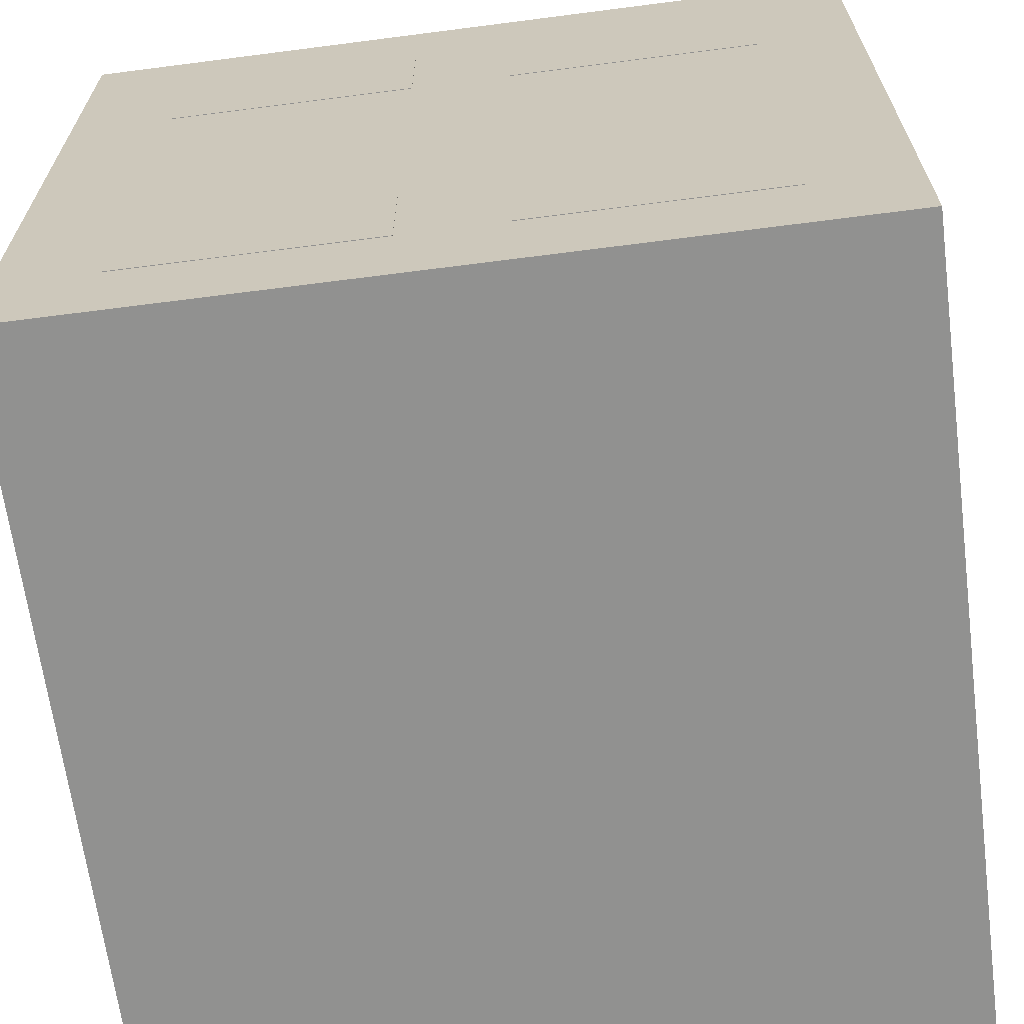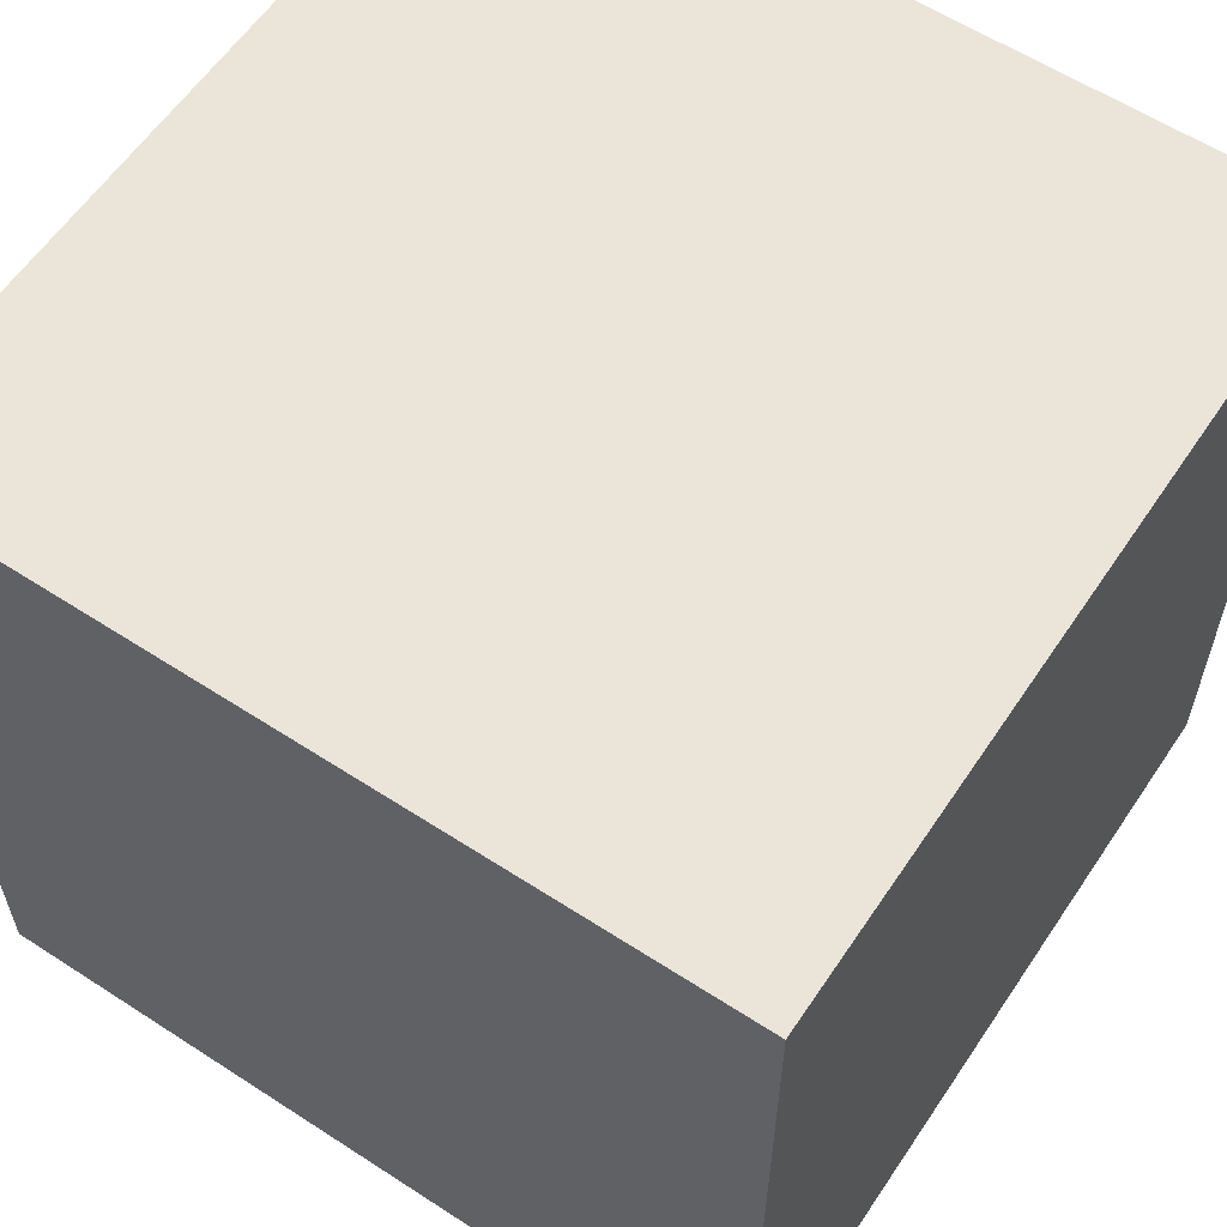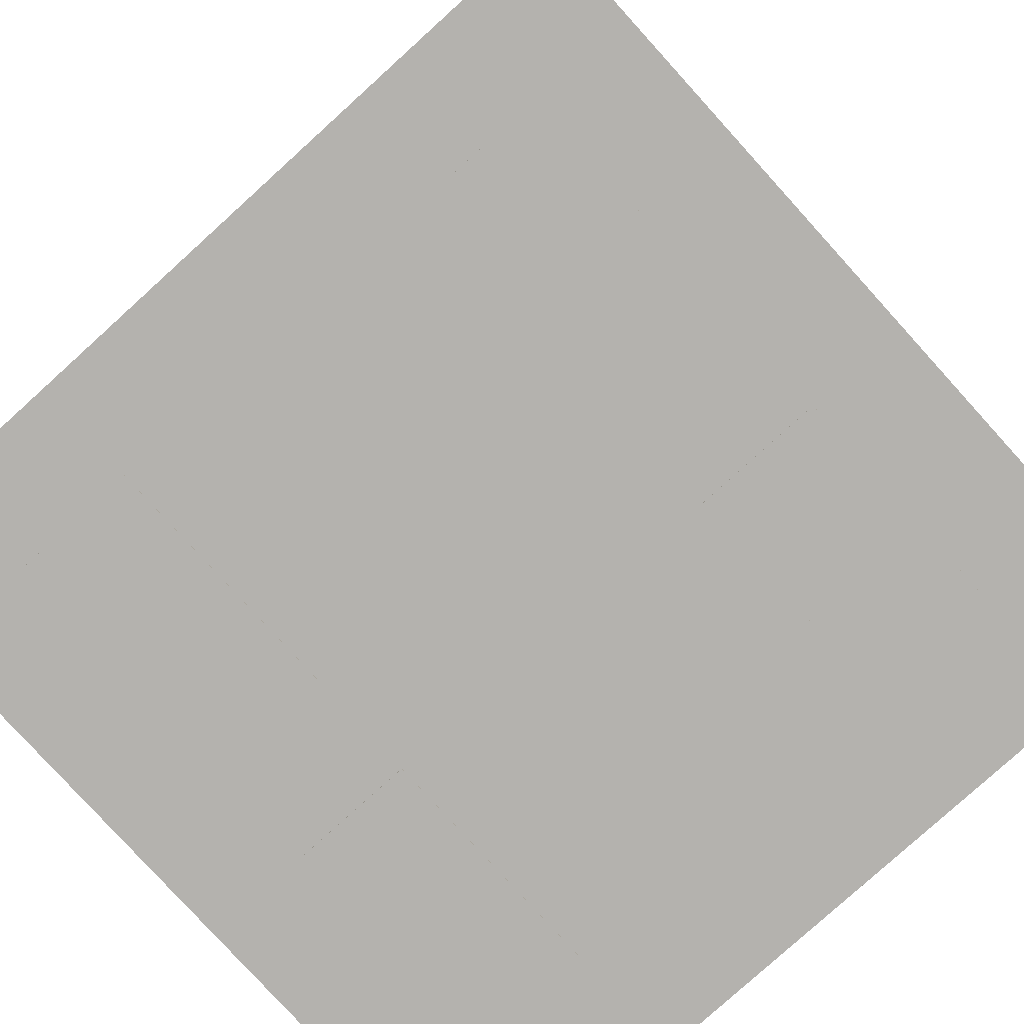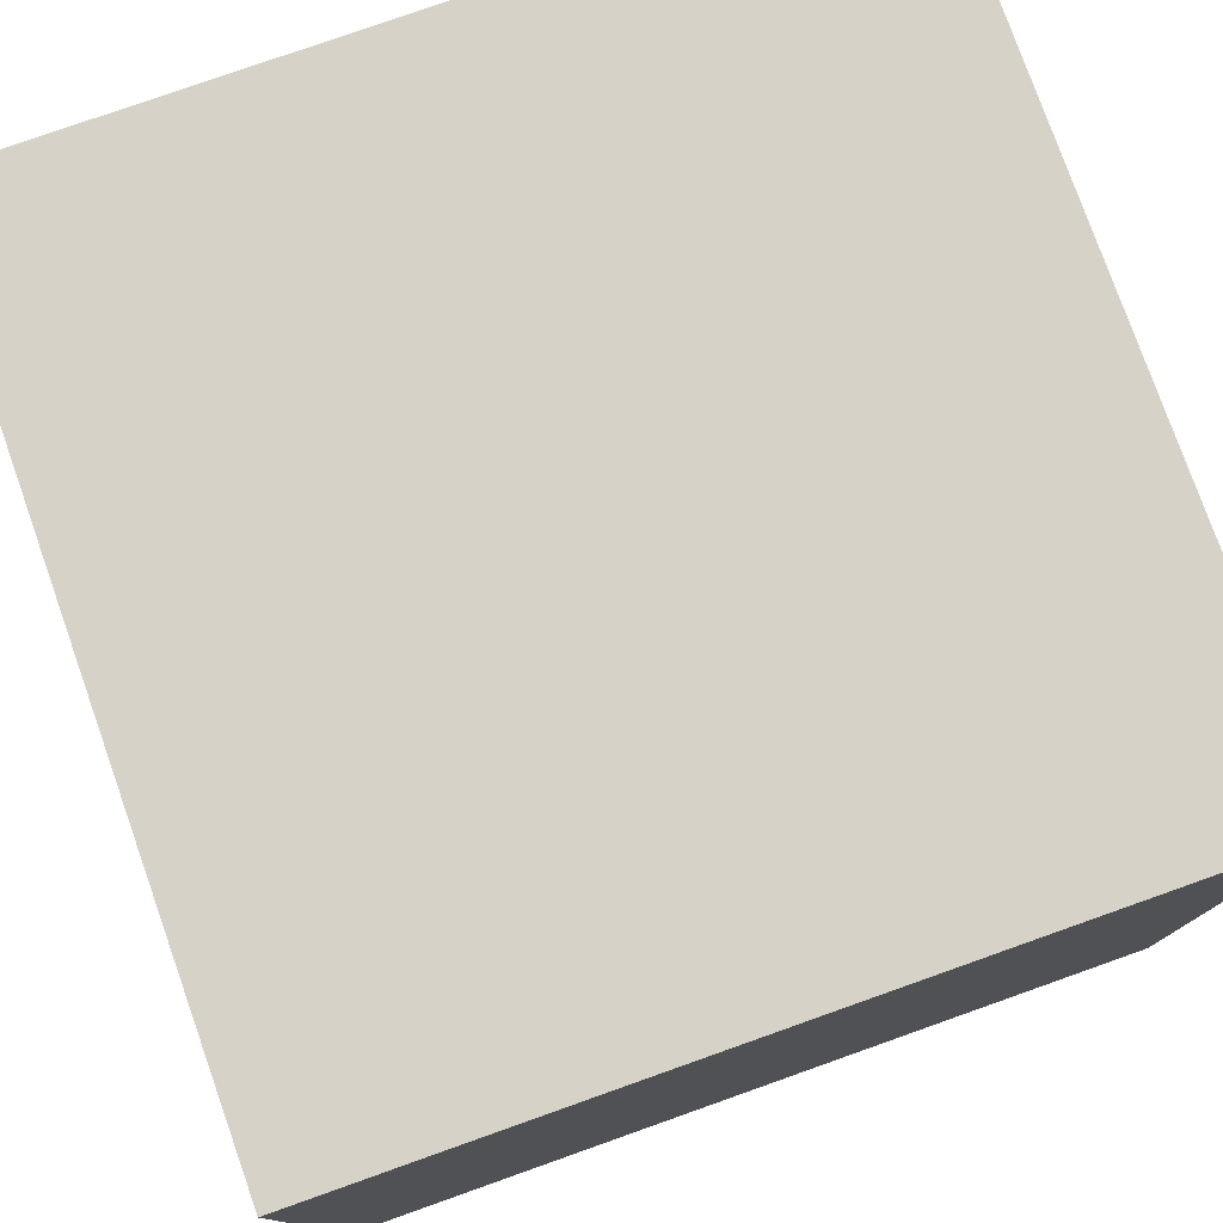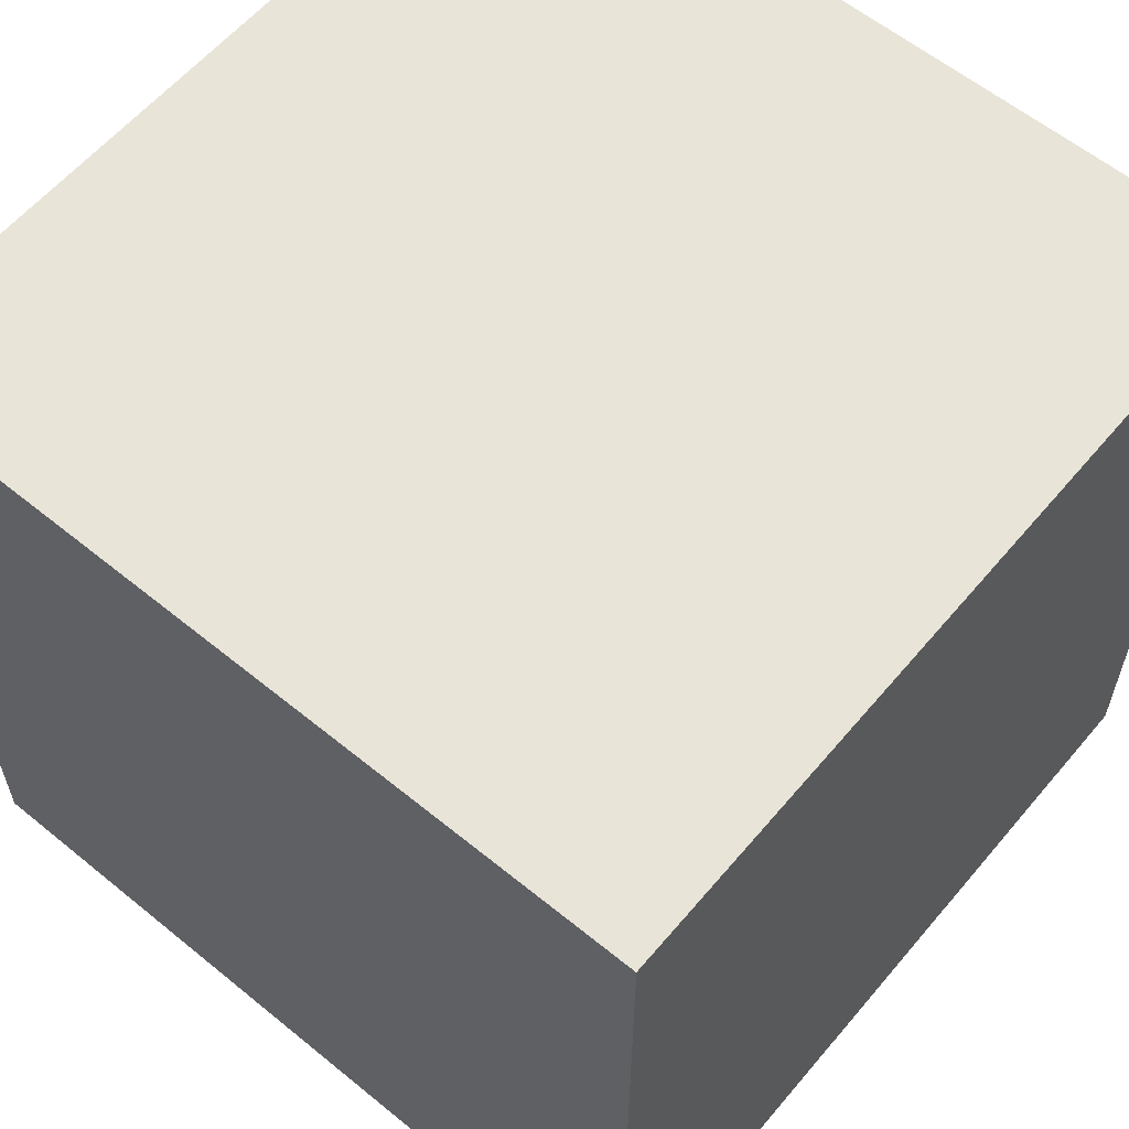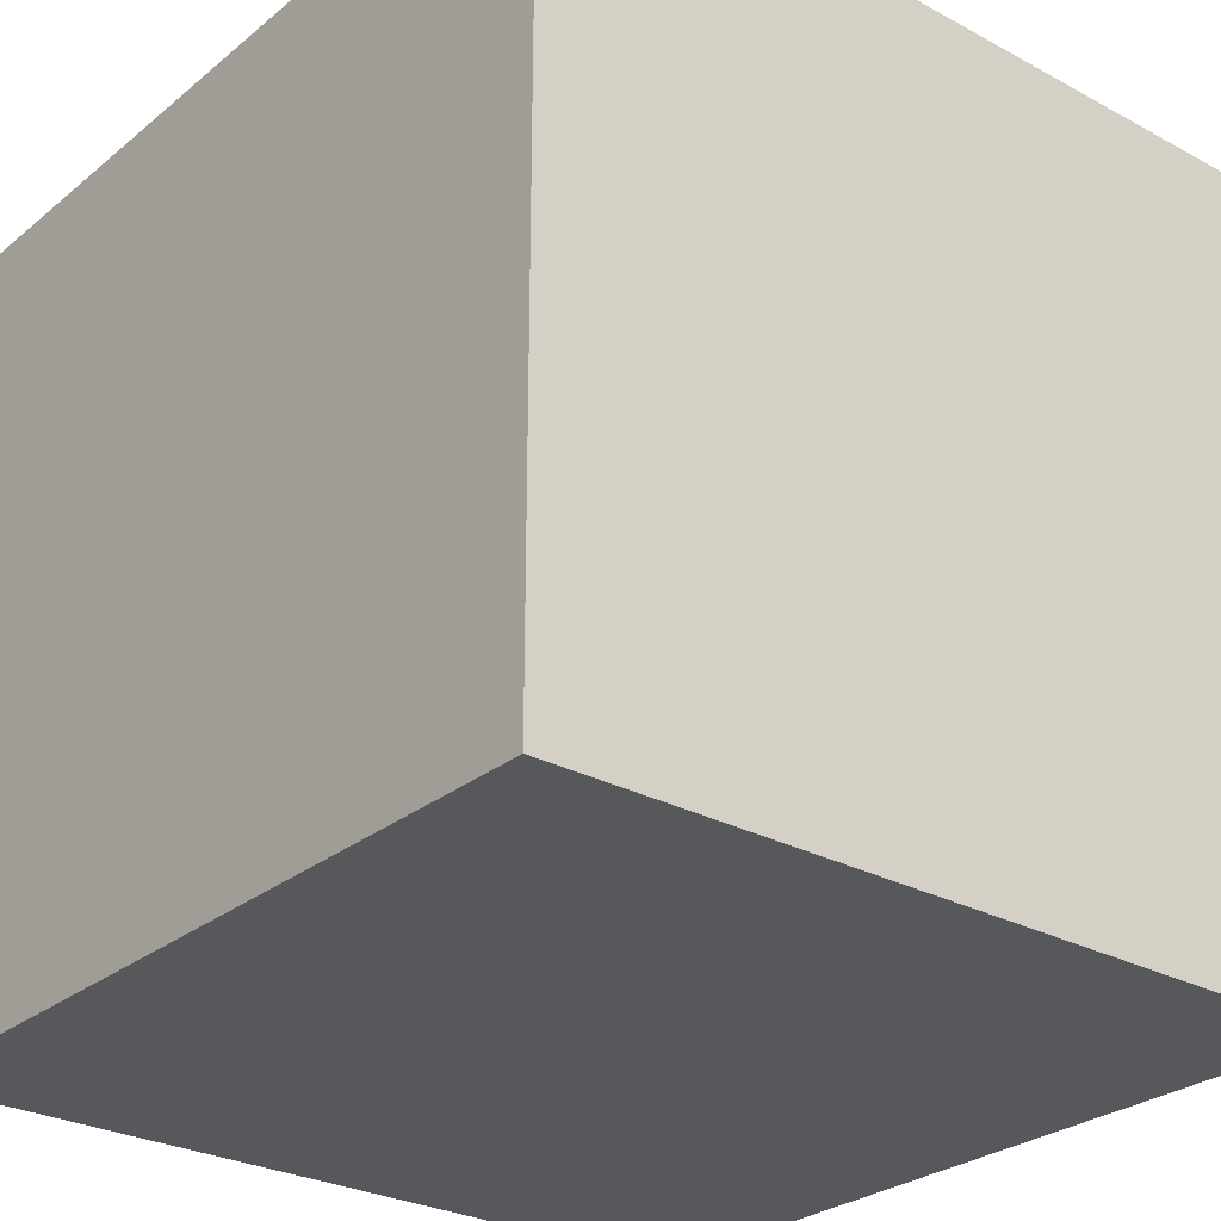
<metadata>
{"format":"obj","ext":"obj","renderer":"f3d","projection":"perspective","resolution":1024,"background":"white","views":[{"elev":-65.9,"azim":-172.6,"up":"+Y"},{"elev":59.5,"azim":-56.3,"up":"+Y"},{"elev":-79.7,"azim":132.2,"up":"+Z"},{"elev":78.1,"azim":-109.5,"up":"+Y"},{"elev":59.8,"azim":-50.1,"up":"+Z"},{"elev":-27.9,"azim":-39.4,"up":"+Y"}]}
</metadata>
<code>
o generalCube
v 0.5 1 0.5
v 0.5 -0 0.5
v 0.5 1 -0.5
v 0.5 0 -0.5
v -0.5 1 -0.5
v -0.5 0 -0.5
v -0.5 1 0.5
v -0.5 -0 0.5
f 1 2 3
f 2 4 3
f 5 6 7
f 6 8 7
f 5 7 3
f 7 1 3
f 8 6 2
f 6 4 2
f 7 8 1
f 8 2 1
f 3 4 5
f 4 6 5
o topLeftBlack
v 0.375 0.875 -0.4381
v 0.375 0.7188 -0.4381
v 0.375 0.875 -0.5006
v 0.375 0.7188 -0.5006
v 0.0625 0.875 -0.5006
v 0.0625 0.7188 -0.5006
v 0.0625 0.875 -0.4381
v 0.0625 0.7188 -0.4381
f 9 10 11
f 10 12 11
f 13 14 15
f 14 16 15
f 13 15 11
f 15 9 11
f 16 14 10
f 14 12 10
f 15 16 9
f 16 10 9
f 11 12 13
f 12 14 13
o topLeftRed
v 0.375 0.875 -0.4381
v 0.375 0.7188 -0.4381
v 0.375 0.875 -0.5006
v 0.375 0.7188 -0.5006
v 0.0625 0.875 -0.5006
v 0.0625 0.7188 -0.5006
v 0.0625 0.875 -0.4381
v 0.0625 0.7188 -0.4381
f 17 18 19
f 18 20 19
f 21 22 23
f 22 24 23
f 21 23 19
f 23 17 19
f 24 22 18
f 22 20 18
f 23 24 17
f 24 18 17
f 19 20 21
f 20 22 21
o topLeftWhite
v 0.375 0.875 -0.4381
v 0.375 0.7188 -0.4381
v 0.375 0.875 -0.5006
v 0.375 0.7188 -0.5006
v 0.0625 0.875 -0.5006
v 0.0625 0.7188 -0.5006
v 0.0625 0.875 -0.4381
v 0.0625 0.7188 -0.4381
f 25 26 27
f 26 28 27
f 29 30 31
f 30 32 31
f 29 31 27
f 31 25 27
f 32 30 26
f 30 28 26
f 31 32 25
f 32 26 25
f 27 28 29
f 28 30 29
o topRightBlack
v -0.0625 0.875 -0.4381
v -0.0625 0.7188 -0.4381
v -0.0625 0.875 -0.5006
v -0.0625 0.7188 -0.5006
v -0.375 0.875 -0.5006
v -0.375 0.7188 -0.5006
v -0.375 0.875 -0.4381
v -0.375 0.7188 -0.4381
f 33 34 35
f 34 36 35
f 37 38 39
f 38 40 39
f 37 39 35
f 39 33 35
f 40 38 34
f 38 36 34
f 39 40 33
f 40 34 33
f 35 36 37
f 36 38 37
o topRightRed
v -0.0625 0.875 -0.4381
v -0.0625 0.7188 -0.4381
v -0.0625 0.875 -0.5006
v -0.0625 0.7188 -0.5006
v -0.375 0.875 -0.5006
v -0.375 0.7188 -0.5006
v -0.375 0.875 -0.4381
v -0.375 0.7188 -0.4381
f 41 42 43
f 42 44 43
f 45 46 47
f 46 48 47
f 45 47 43
f 47 41 43
f 48 46 42
f 46 44 42
f 47 48 41
f 48 42 41
f 43 44 45
f 44 46 45
o topRightWhite
v -0.0625 0.875 -0.4381
v -0.0625 0.7188 -0.4381
v -0.0625 0.875 -0.5006
v -0.0625 0.7188 -0.5006
v -0.375 0.875 -0.5006
v -0.375 0.7188 -0.5006
v -0.375 0.875 -0.4381
v -0.375 0.7188 -0.4381
f 49 50 51
f 50 52 51
f 53 54 55
f 54 56 55
f 53 55 51
f 55 49 51
f 56 54 50
f 54 52 50
f 55 56 49
f 56 50 49
f 51 52 53
f 52 54 53
o bottomLeftBlack
v 0.375 0.2812 -0.4381
v 0.375 0.125 -0.4381
v 0.375 0.2812 -0.5006
v 0.375 0.125 -0.5006
v 0.0625 0.2812 -0.5006
v 0.0625 0.125 -0.5006
v 0.0625 0.2812 -0.4381
v 0.0625 0.125 -0.4381
f 57 58 59
f 58 60 59
f 61 62 63
f 62 64 63
f 61 63 59
f 63 57 59
f 64 62 58
f 62 60 58
f 63 64 57
f 64 58 57
f 59 60 61
f 60 62 61
o bottomLeftRed
v 0.375 0.2812 -0.4381
v 0.375 0.125 -0.4381
v 0.375 0.2812 -0.5006
v 0.375 0.125 -0.5006
v 0.0625 0.2812 -0.5006
v 0.0625 0.125 -0.5006
v 0.0625 0.2812 -0.4381
v 0.0625 0.125 -0.4381
f 65 66 67
f 66 68 67
f 69 70 71
f 70 72 71
f 69 71 67
f 71 65 67
f 72 70 66
f 70 68 66
f 71 72 65
f 72 66 65
f 67 68 69
f 68 70 69
o bottomLeftWhite
v 0.375 0.2812 -0.4381
v 0.375 0.125 -0.4381
v 0.375 0.2812 -0.5006
v 0.375 0.125 -0.5006
v 0.0625 0.2812 -0.5006
v 0.0625 0.125 -0.5006
v 0.0625 0.2812 -0.4381
v 0.0625 0.125 -0.4381
f 73 74 75
f 74 76 75
f 77 78 79
f 78 80 79
f 77 79 75
f 79 73 75
f 80 78 74
f 78 76 74
f 79 80 73
f 80 74 73
f 75 76 77
f 76 78 77
o bottomRightBlack
v -0.0625 0.2812 -0.4381
v -0.0625 0.125 -0.4381
v -0.0625 0.2812 -0.5006
v -0.0625 0.125 -0.5006
v -0.375 0.2812 -0.5006
v -0.375 0.125 -0.5006
v -0.375 0.2812 -0.4381
v -0.375 0.125 -0.4381
f 81 82 83
f 82 84 83
f 85 86 87
f 86 88 87
f 85 87 83
f 87 81 83
f 88 86 82
f 86 84 82
f 87 88 81
f 88 82 81
f 83 84 85
f 84 86 85
o bottomRightRed
v -0.0625 0.2812 -0.4381
v -0.0625 0.125 -0.4381
v -0.0625 0.2812 -0.5006
v -0.0625 0.125 -0.5006
v -0.375 0.2812 -0.5006
v -0.375 0.125 -0.5006
v -0.375 0.2812 -0.4381
v -0.375 0.125 -0.4381
f 89 90 91
f 90 92 91
f 93 94 95
f 94 96 95
f 93 95 91
f 95 89 91
f 96 94 90
f 94 92 90
f 95 96 89
f 96 90 89
f 91 92 93
f 92 94 93
o bottomRightWhite
v -0.0625 0.2812 -0.4381
v -0.0625 0.125 -0.4381
v -0.0625 0.2812 -0.5006
v -0.0625 0.125 -0.5006
v -0.375 0.2812 -0.5006
v -0.375 0.125 -0.5006
v -0.375 0.2812 -0.4381
v -0.375 0.125 -0.4381
f 97 98 99
f 98 100 99
f 101 102 103
f 102 104 103
f 101 103 99
f 103 97 99
f 104 102 98
f 102 100 98
f 103 104 97
f 104 98 97
f 99 100 101
f 100 102 101
o itemTopLeftRed
v 0.375 0.875 -0.4381
v 0.375 0.7188 -0.4381
v 0.375 0.875 -0.5006
v 0.375 0.7188 -0.5006
v 0.0625 0.875 -0.5006
v 0.0625 0.7188 -0.5006
v 0.0625 0.875 -0.4381
v 0.0625 0.7188 -0.4381
f 105 106 107
f 106 108 107
f 109 110 111
f 110 112 111
f 109 111 107
f 111 105 107
f 112 110 106
f 110 108 106
f 111 112 105
f 112 106 105
f 107 108 109
f 108 110 109
o itemTopRightRed
v -0.0625 0.875 -0.4381
v -0.0625 0.7188 -0.4381
v -0.0625 0.875 -0.5006
v -0.0625 0.7188 -0.5006
v -0.375 0.875 -0.5006
v -0.375 0.7188 -0.5006
v -0.375 0.875 -0.4381
v -0.375 0.7188 -0.4381
f 113 114 115
f 114 116 115
f 117 118 119
f 118 120 119
f 117 119 115
f 119 113 115
f 120 118 114
f 118 116 114
f 119 120 113
f 120 114 113
f 115 116 117
f 116 118 117
o itemBottomLeftBlack
v 0.375 0.2812 -0.4381
v 0.375 0.125 -0.4381
v 0.375 0.2812 -0.5006
v 0.375 0.125 -0.5006
v 0.0625 0.2812 -0.5006
v 0.0625 0.125 -0.5006
v 0.0625 0.2812 -0.4381
v 0.0625 0.125 -0.4381
f 121 122 123
f 122 124 123
f 125 126 127
f 126 128 127
f 125 127 123
f 127 121 123
f 128 126 122
f 126 124 122
f 127 128 121
f 128 122 121
f 123 124 125
f 124 126 125
o itemBottomRightWhite
v -0.0625 0.2812 -0.4381
v -0.0625 0.125 -0.4381
v -0.0625 0.2812 -0.5006
v -0.0625 0.125 -0.5006
v -0.375 0.2812 -0.5006
v -0.375 0.125 -0.5006
v -0.375 0.2812 -0.4381
v -0.375 0.125 -0.4381
f 129 130 131
f 130 132 131
f 133 134 135
f 134 136 135
f 133 135 131
f 135 129 131
f 136 134 130
f 134 132 130
f 135 136 129
f 136 130 129
f 131 132 133
f 132 134 133

</code>
